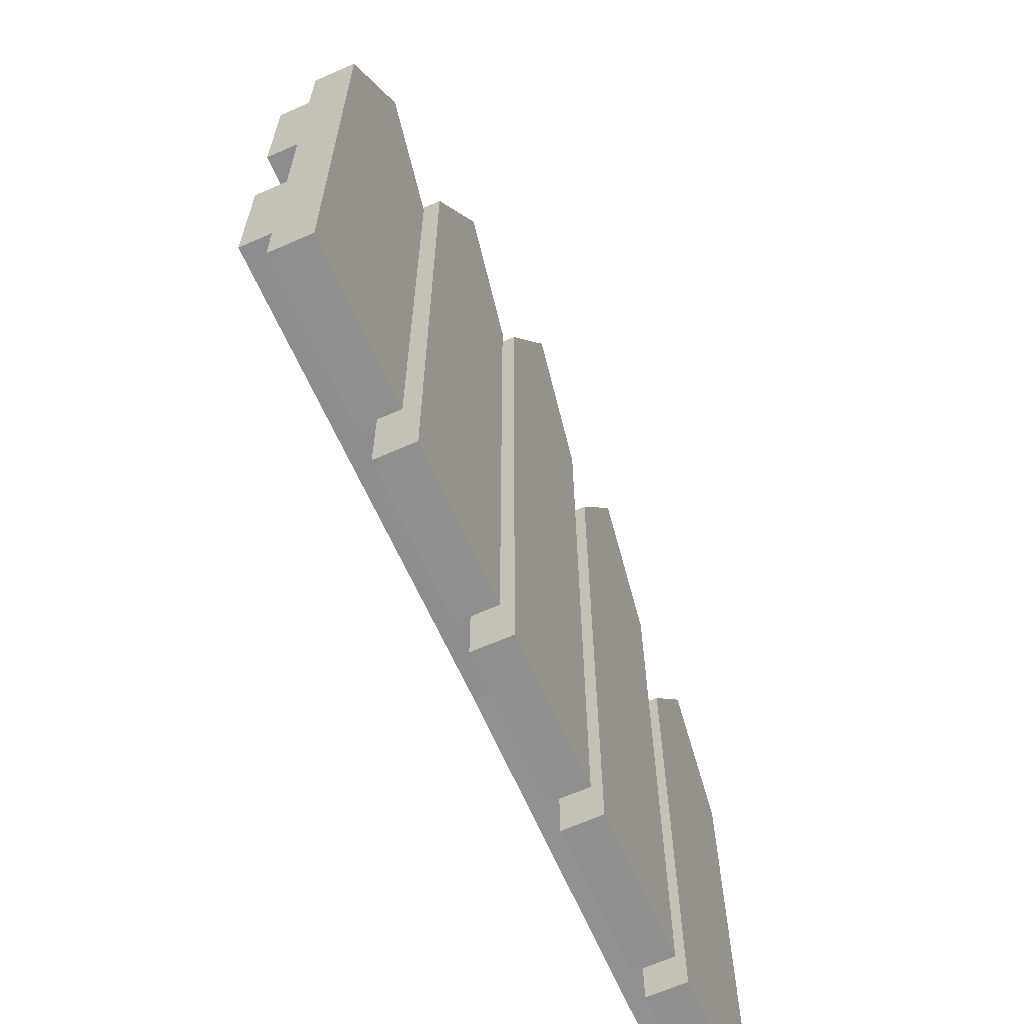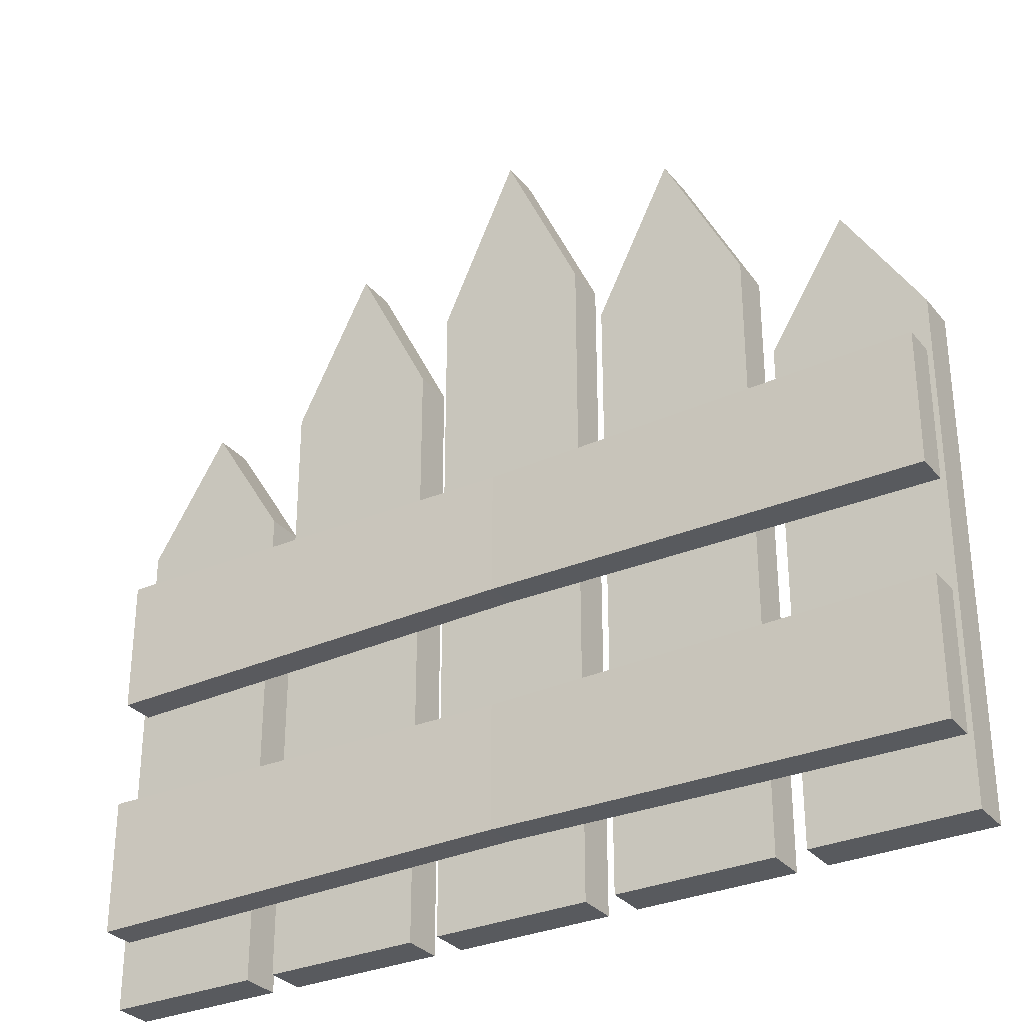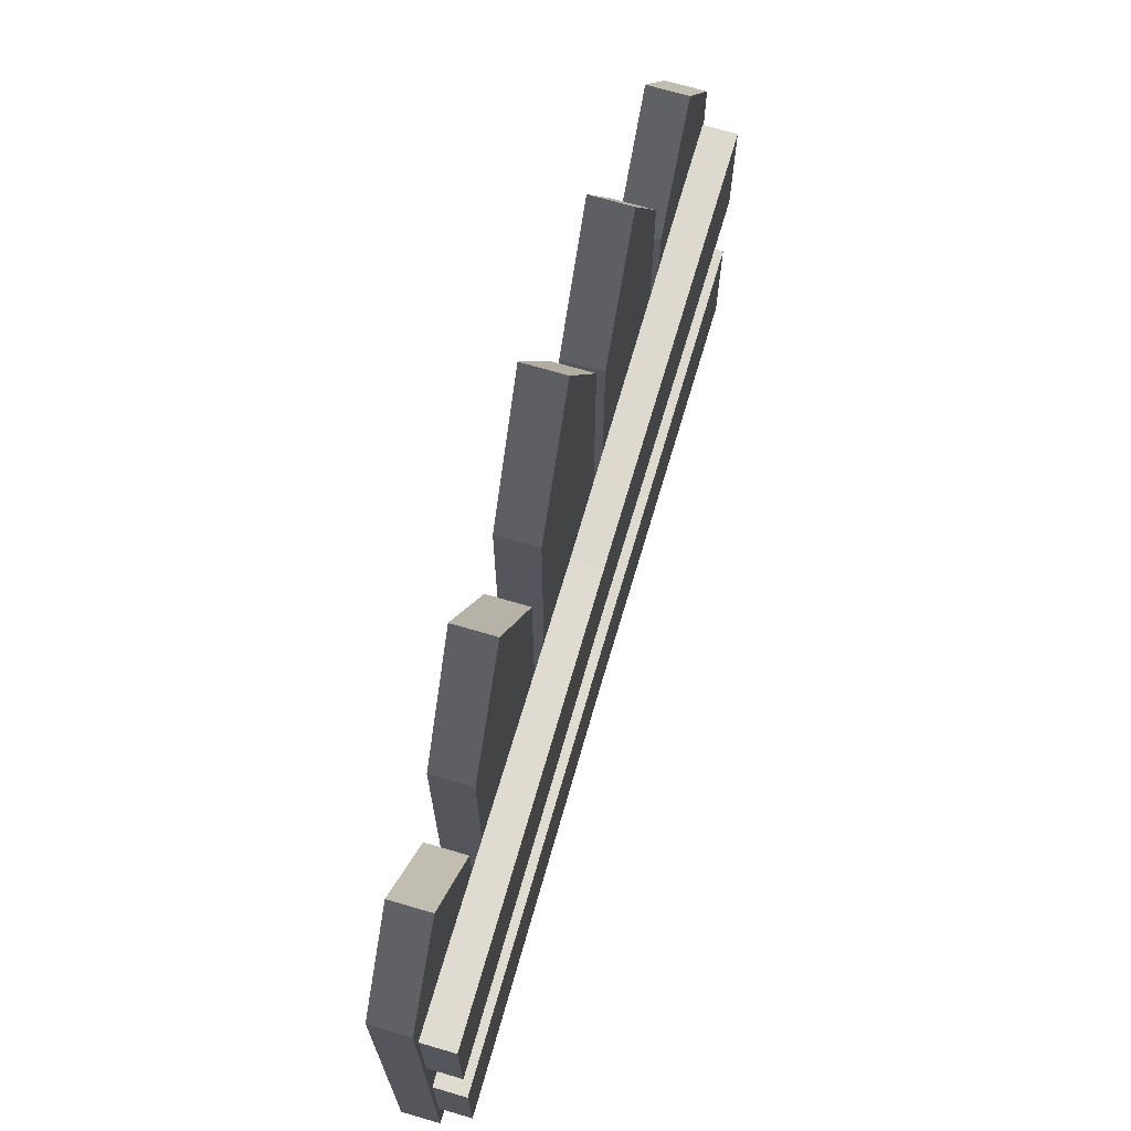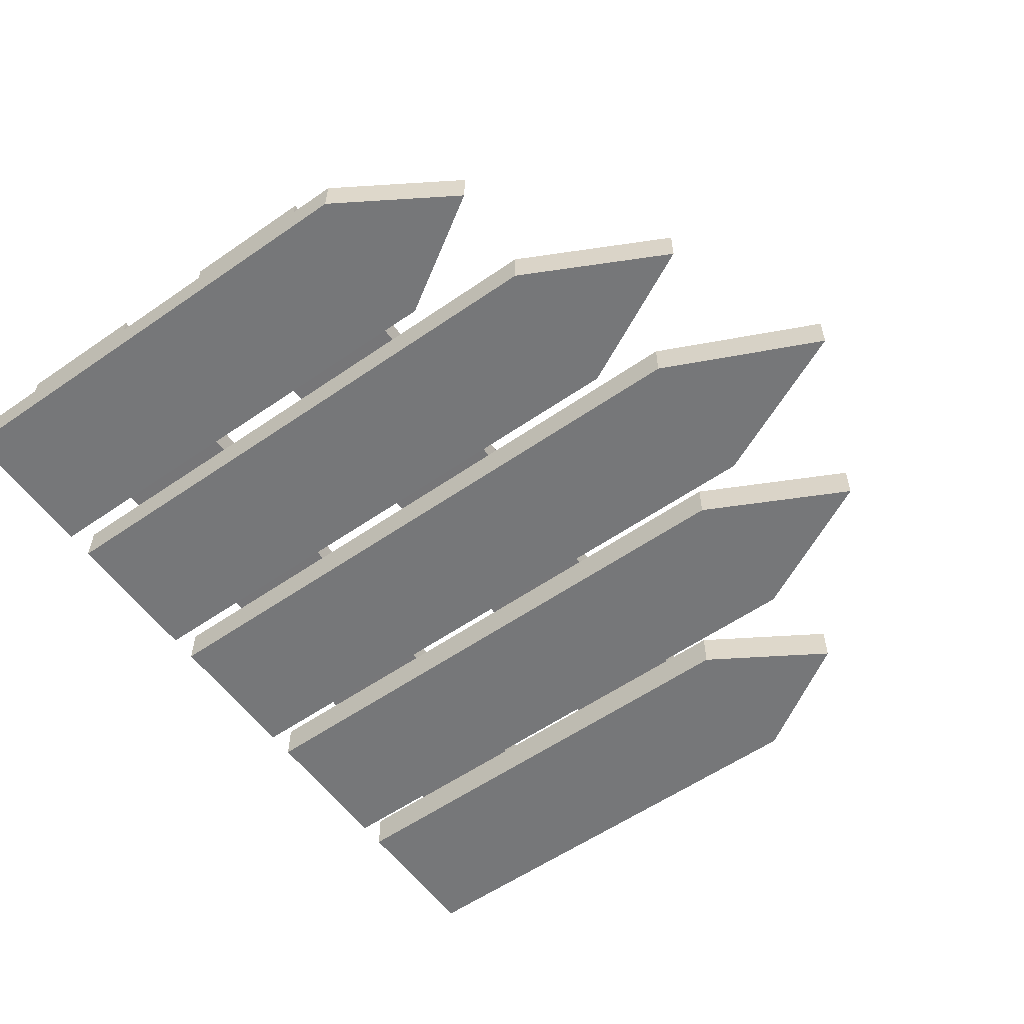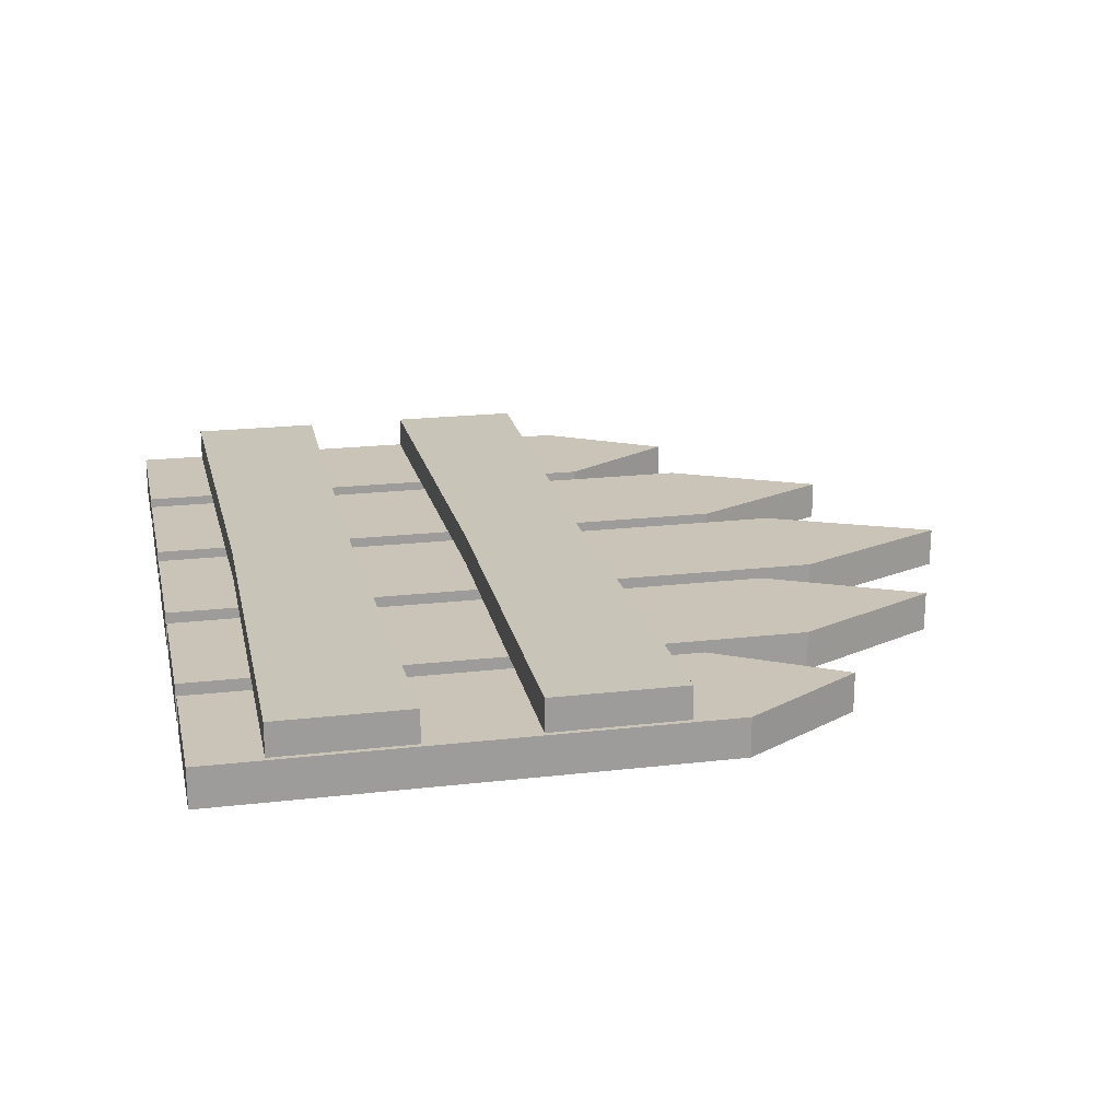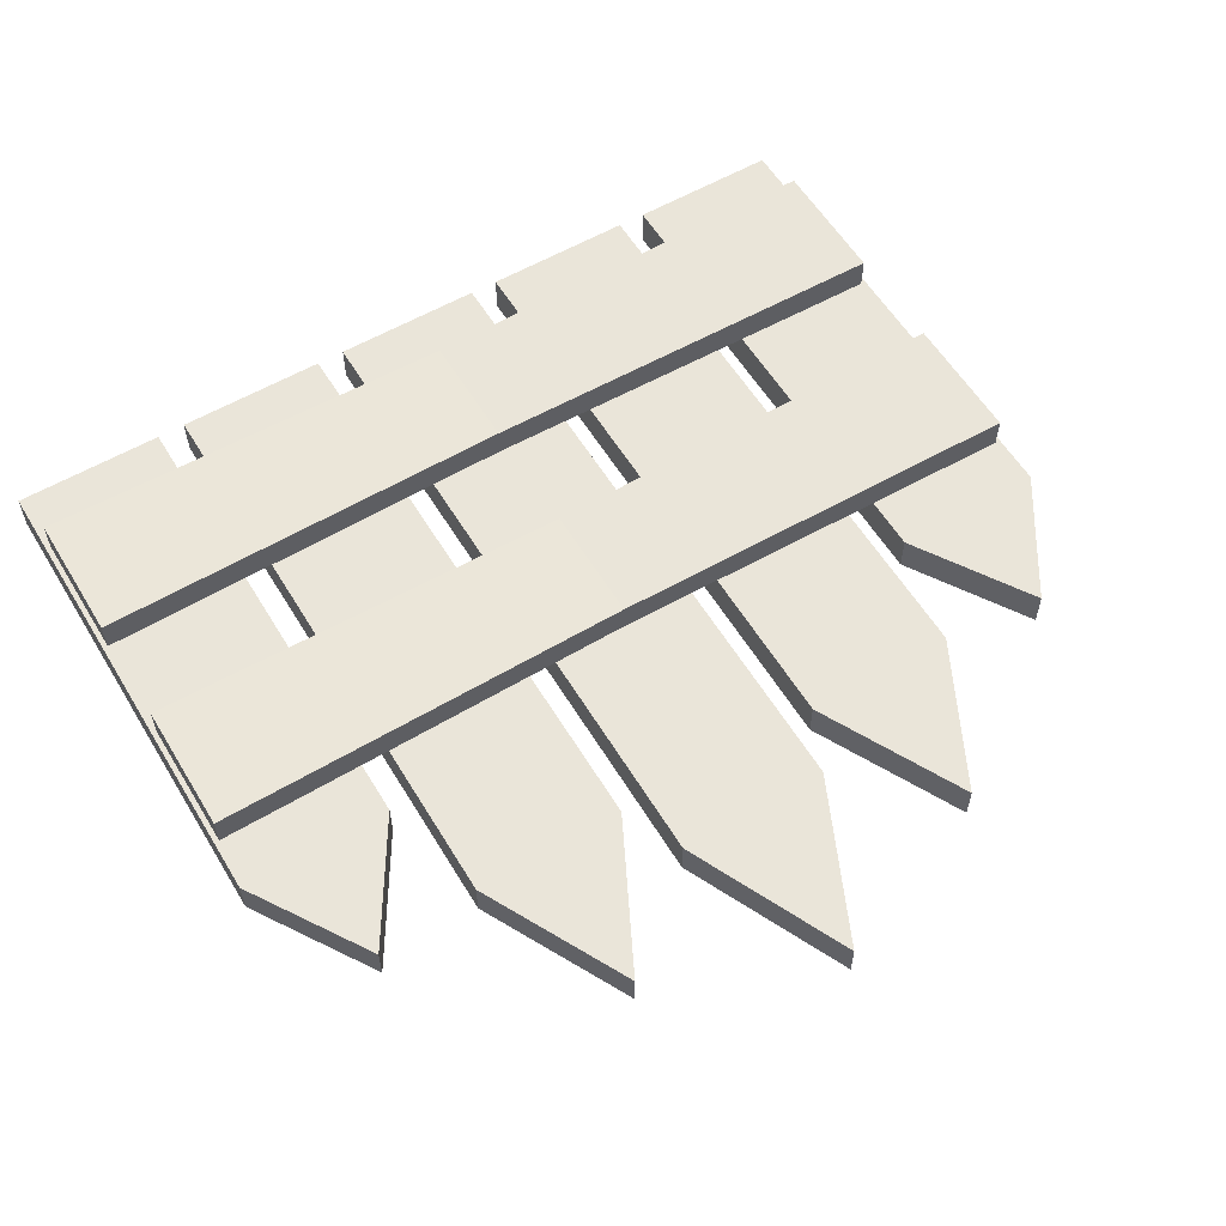
<metadata>
{"format":"obj","ext":"obj","renderer":"f3d","projection":"perspective","resolution":1024,"background":"white","views":[{"elev":-65.3,"azim":113.9,"up":"+Y"},{"elev":-31.0,"azim":32.1,"up":"+Y"},{"elev":70.6,"azim":-73.7,"up":"+Y"},{"elev":-57.1,"azim":125.8,"up":"+Z"},{"elev":20.0,"azim":77.9,"up":"+Z"},{"elev":57.9,"azim":149.0,"up":"+Z"}]}
</metadata>
<code>
g FenceDoor
v -2.195 1.576 0.2666
v -2.195 2.249 0.2666
v -2.195 1.576 0.09801
v -2.195 2.249 0.09801
v 2.195 1.576 0.2666
v 2.195 2.249 0.2666
v 2.195 1.576 0.09801
v 2.195 2.249 0.09801
v 0 1.605 0.1052
v 0 2.22 0.1052
v 0 1.605 0.2594
v 0 2.22 0.2594
v -2.195 0.3553 0.2666
v -2.195 1.029 0.2666
v -2.195 0.3553 0.09801
v -2.195 1.029 0.09801
v 2.195 0.3553 0.2666
v 2.195 1.029 0.2666
v 2.195 0.3553 0.09801
v 2.195 1.029 0.09801
v 0 0.3842 0.1052
v 0 0.9996 0.1052
v 0 0.3842 0.2594
v 0 0.9996 0.2594
v 2.221 0.0183 -0.09936
v 2.221 0.0183 0.09936
v 1.449 0.0183 0.09936
v 1.449 0.0183 -0.09936
v 2.221 2.515 -0.09936
v 2.221 2.515 0.09936
v 1.449 2.515 0.09936
v 1.449 2.515 -0.09936
v 1.835 0.0183 -0.09936
v 1.835 0.0183 0.09936
v 1.835 3.132 -0.09936
v 1.835 3.132 0.09936
v 1.304 0.01664 -0.09936
v 1.304 0.01664 0.09936
v 0.5313 0.01664 0.09936
v 0.5313 0.01664 -0.09936
v 1.304 3.076 -0.09936
v 1.304 3.076 0.09936
v 0.5313 3.076 0.09936
v 0.5313 3.076 -0.09936
v 0.9174 0.01664 -0.09936
v 0.9174 0.01664 0.09936
v 0.9174 3.833 -0.09936
v 0.9174 3.833 0.09936
v 0.3862 0.0153 -0.09936
v 0.3862 0.0153 0.09936
v -0.3862 0.0153 0.09936
v -0.3862 0.0153 -0.09936
v 0.3862 3.383 -0.09936
v 0.3862 3.383 0.09936
v -0.3862 3.383 0.09936
v -0.3862 3.383 -0.09936
v -2.221 0.0183 -0.09936
v -2.221 0.0183 0.09936
v -1.449 0.0183 0.09936
v -1.449 0.0183 -0.09936
v -2.221 2.515 -0.09936
v -2.221 2.515 0.09936
v -1.449 2.515 0.09936
v -1.449 2.515 -0.09936
v -1.835 0.0183 -0.09936
v -1.835 0.0183 0.09936
v -1.835 3.132 -0.09936
v -1.835 3.132 0.09936
v -1.304 0.01664 -0.09936
v -1.304 0.01664 0.09936
v -0.5313 0.01664 0.09936
v -0.5313 0.01664 -0.09936
v -1.304 3.076 -0.09936
v -1.304 3.076 0.09936
v -0.5313 3.076 0.09936
v -0.5313 3.076 -0.09936
v -0.9174 0.01664 -0.09936
v -0.9174 0.01664 0.09936
v -0.9174 3.833 -0.09936
v -0.9174 3.833 0.09936
v -0.3862 0.0153 -0.09936
v -0.3862 0.0153 0.09936
v 0.3862 0.0153 0.09936
v 0.3862 0.0153 -0.09936
v -0.3862 3.383 -0.09936
v -0.3862 3.383 0.09936
v 0.3862 3.383 0.09936
v 0.3862 3.383 -0.09936
v 0 0.0153 -0.09936
v 0 0.0153 0.09936
v 0 4.215 -0.09936
v 0 4.215 0.09936
f 1 2 4 3
f 9 10 8 7
f 7 8 6 5
f 11 12 2 1
f 9 7 5 11
f 10 4 2 12
f 8 10 12 6
f 3 9 11 1
f 5 6 12 11
f 3 4 10 9
f 13 14 16 15
f 21 22 20 19
f 19 20 18 17
f 23 24 14 13
f 21 19 17 23
f 22 16 14 24
f 20 22 24 18
f 15 21 23 13
f 17 18 24 23
f 15 16 22 21
f 33 34 27 28
f 35 32 31 36
f 25 29 30 26
f 34 36 31 27
f 27 31 32 28
f 35 33 28 32
f 29 25 33 35
f 26 30 36 34
f 29 35 36 30
f 25 26 34 33
f 45 46 39 40
f 47 44 43 48
f 37 41 42 38
f 46 48 43 39
f 39 43 44 40
f 47 45 40 44
f 41 37 45 47
f 38 42 48 46
f 41 47 48 42
f 37 38 46 45
f 89 90 51 52
f 91 56 55 92
f 49 53 54 50
f 90 92 55 51
f 51 55 56 52
f 91 89 52 56
f 53 49 89 91
f 50 54 92 90
f 53 91 92 54
f 49 50 90 89
f 65 60 59 66
f 67 68 63 64
f 57 58 62 61
f 66 59 63 68
f 59 60 64 63
f 67 64 60 65
f 61 67 65 57
f 58 66 68 62
f 61 62 68 67
f 57 65 66 58
f 77 72 71 78
f 79 80 75 76
f 69 70 74 73
f 78 71 75 80
f 71 72 76 75
f 79 76 72 77
f 73 79 77 69
f 70 78 80 74
f 73 74 80 79
f 69 77 78 70
f 89 84 83 90
f 91 92 87 88
f 81 82 86 85
f 90 83 87 92
f 83 84 88 87
f 91 88 84 89
f 85 91 89 81
f 82 90 92 86
f 85 86 92 91
f 81 89 90 82

</code>
